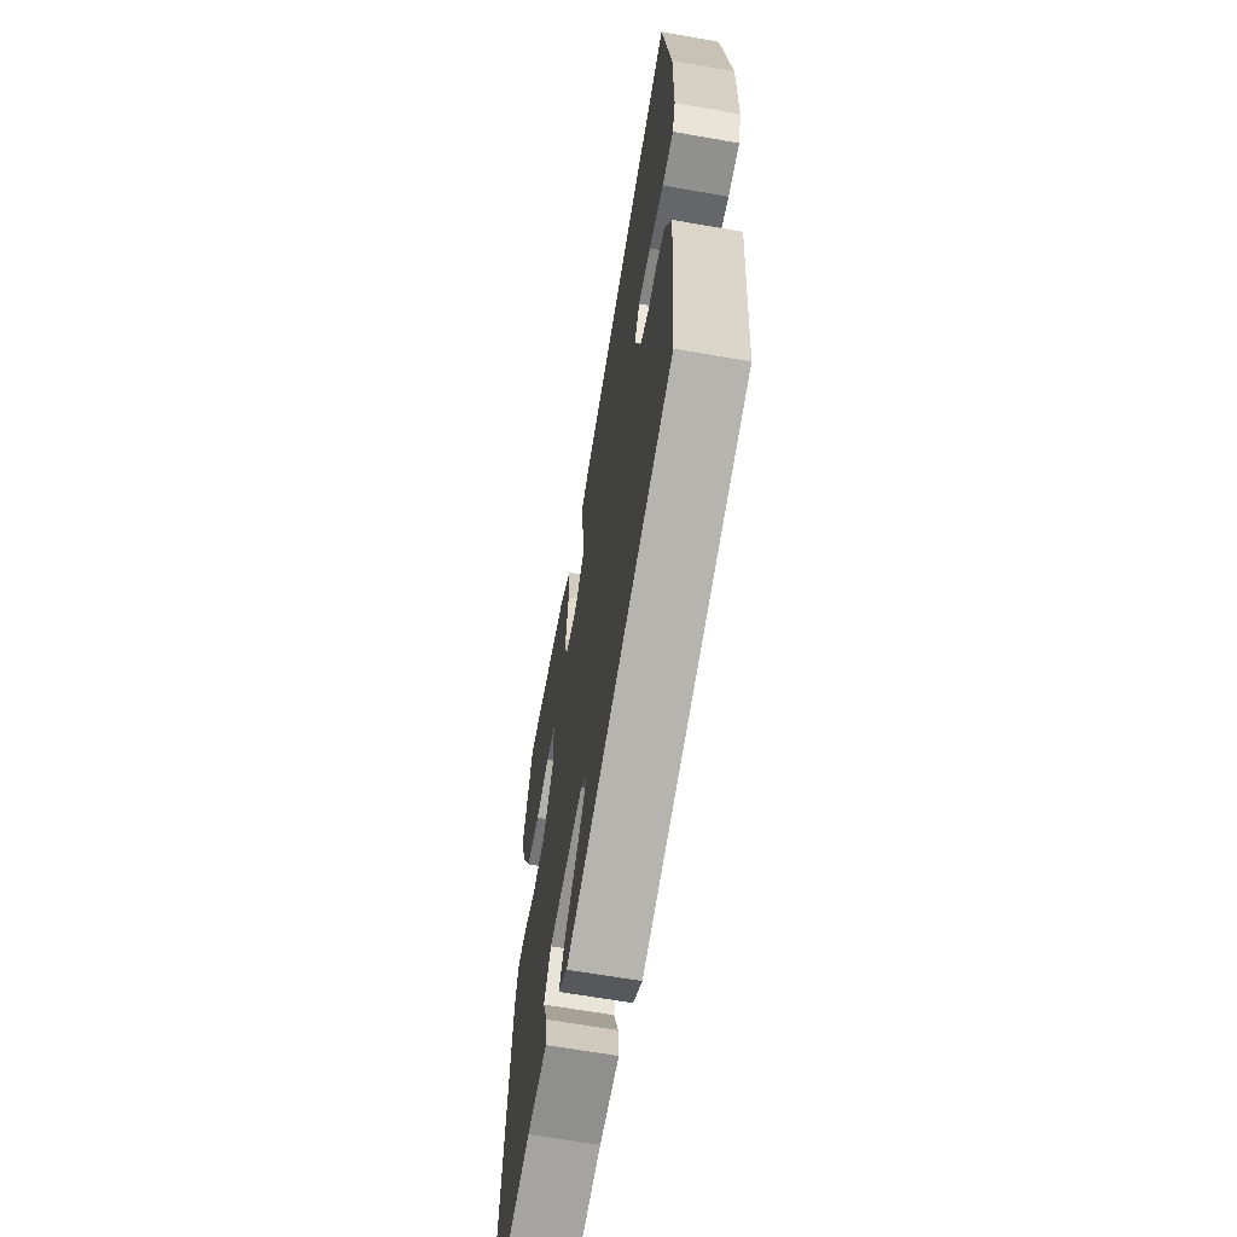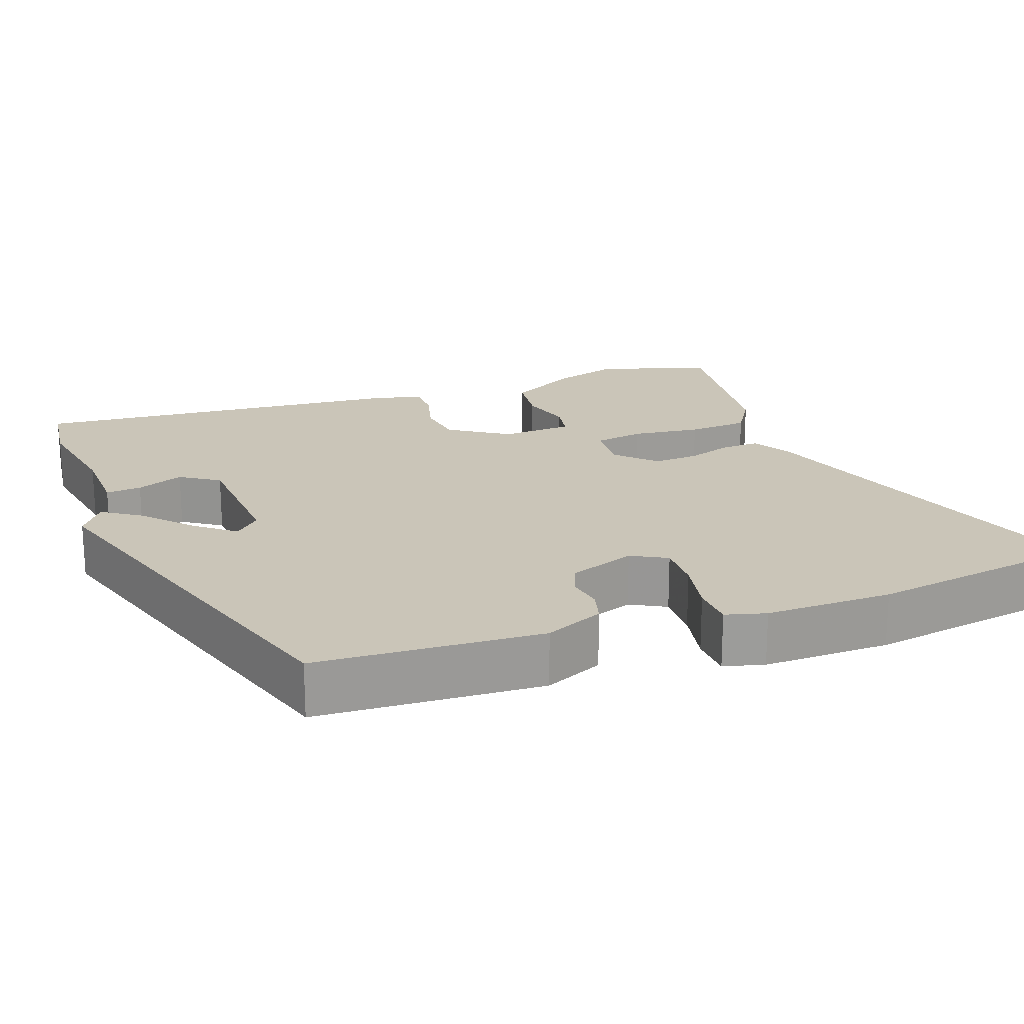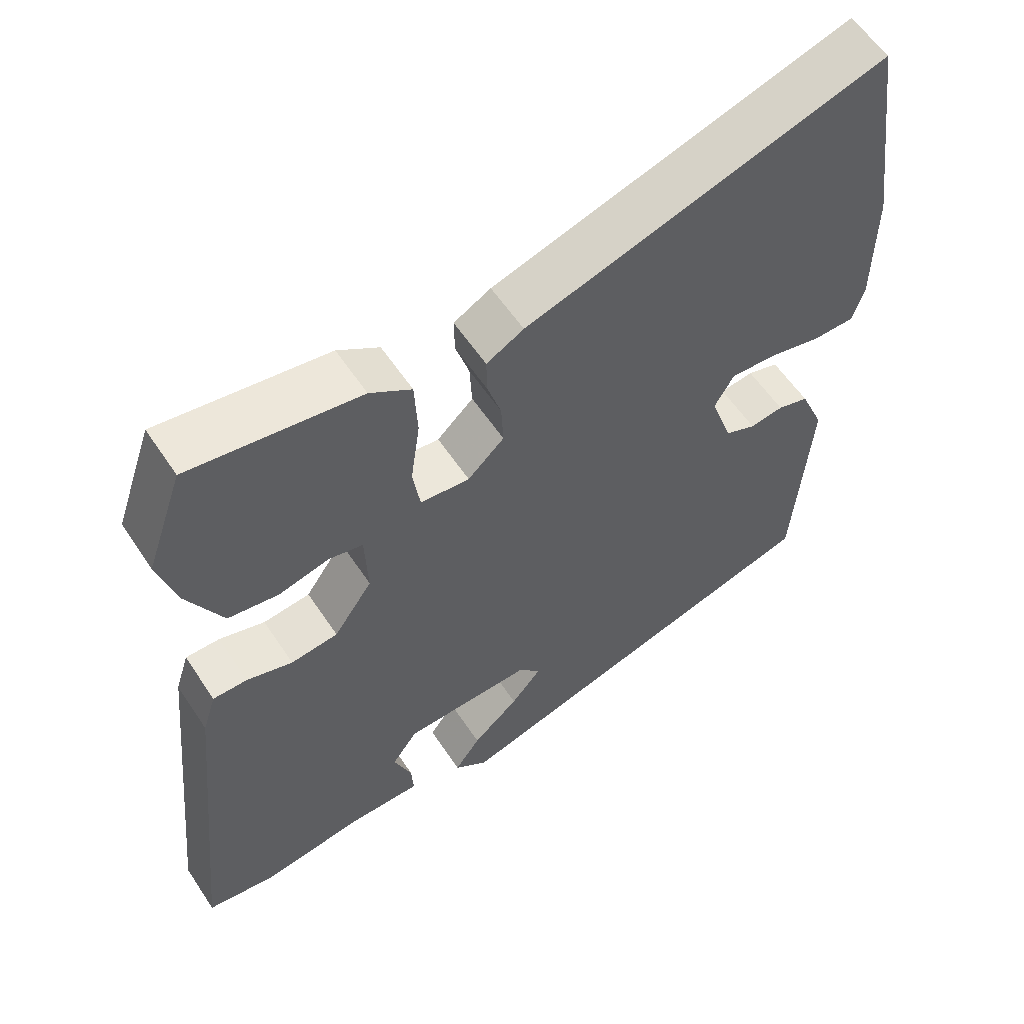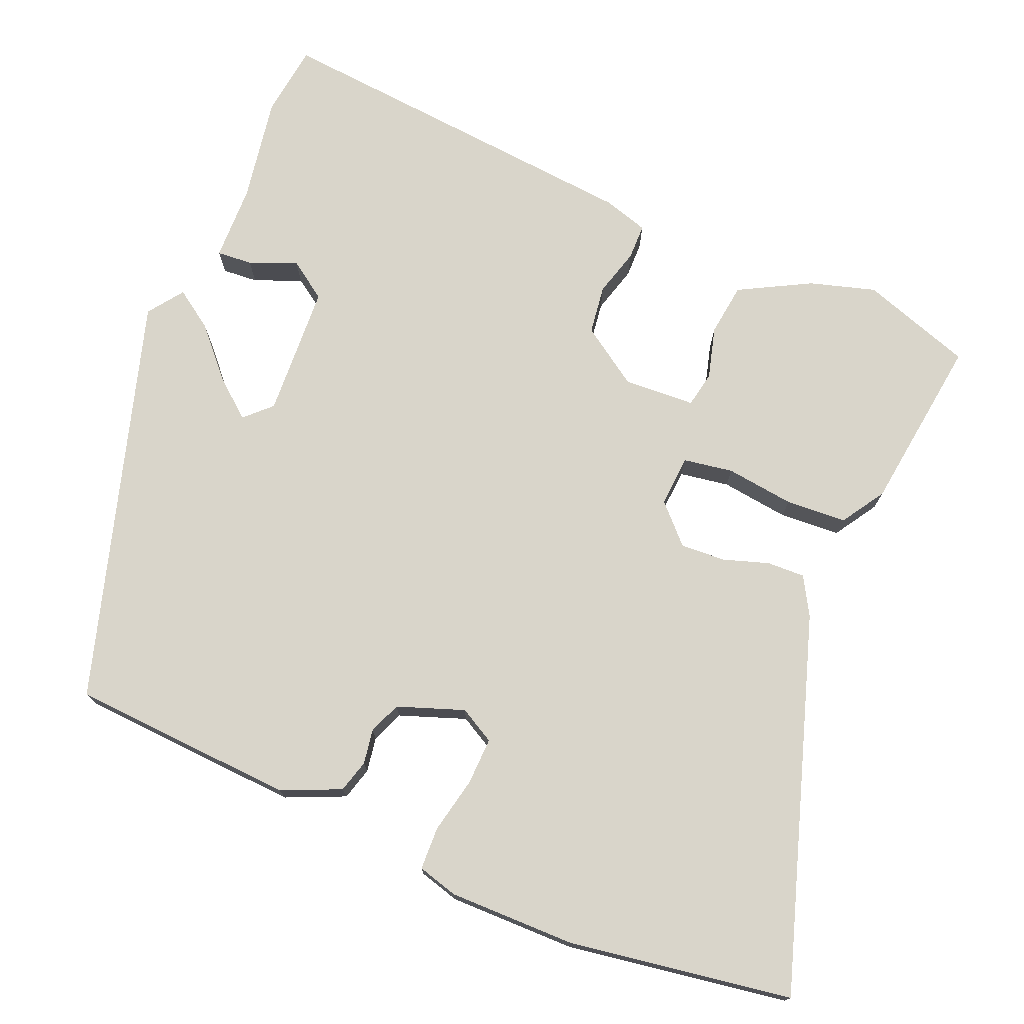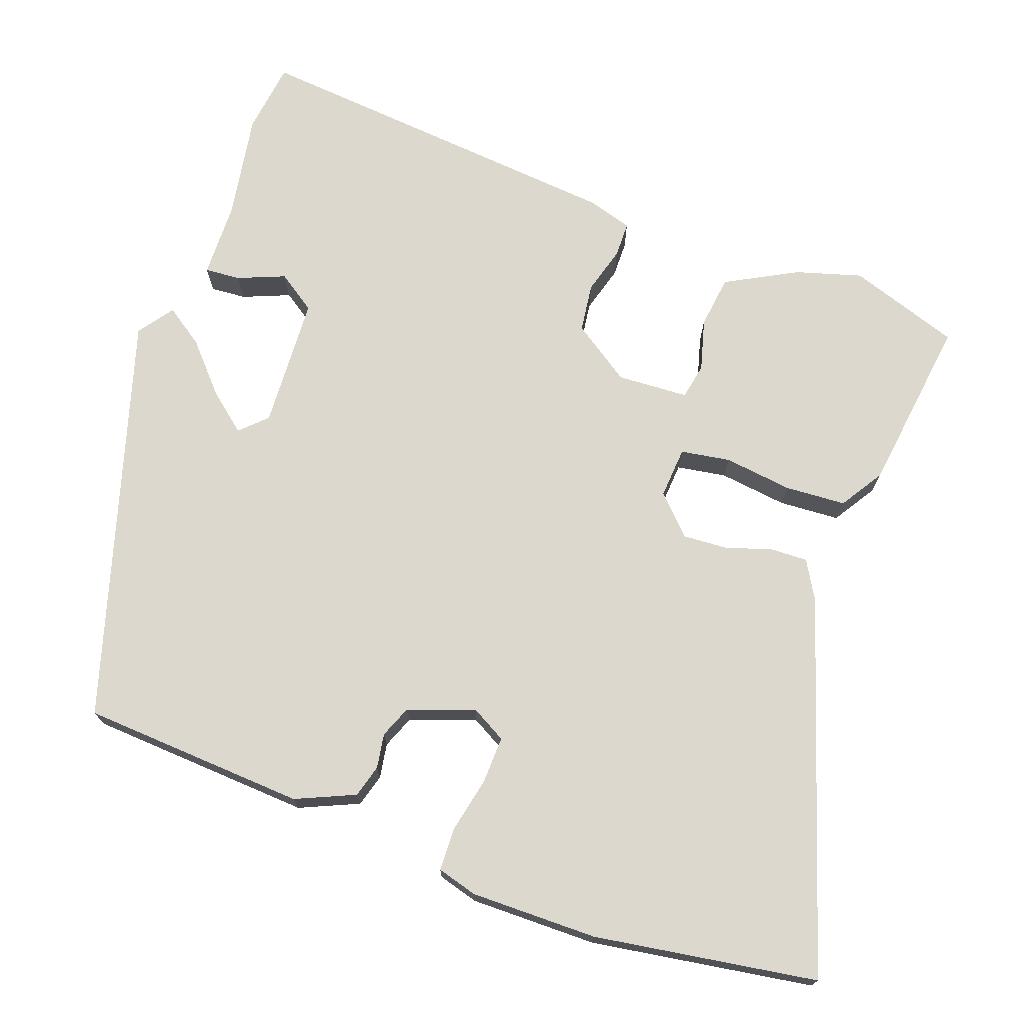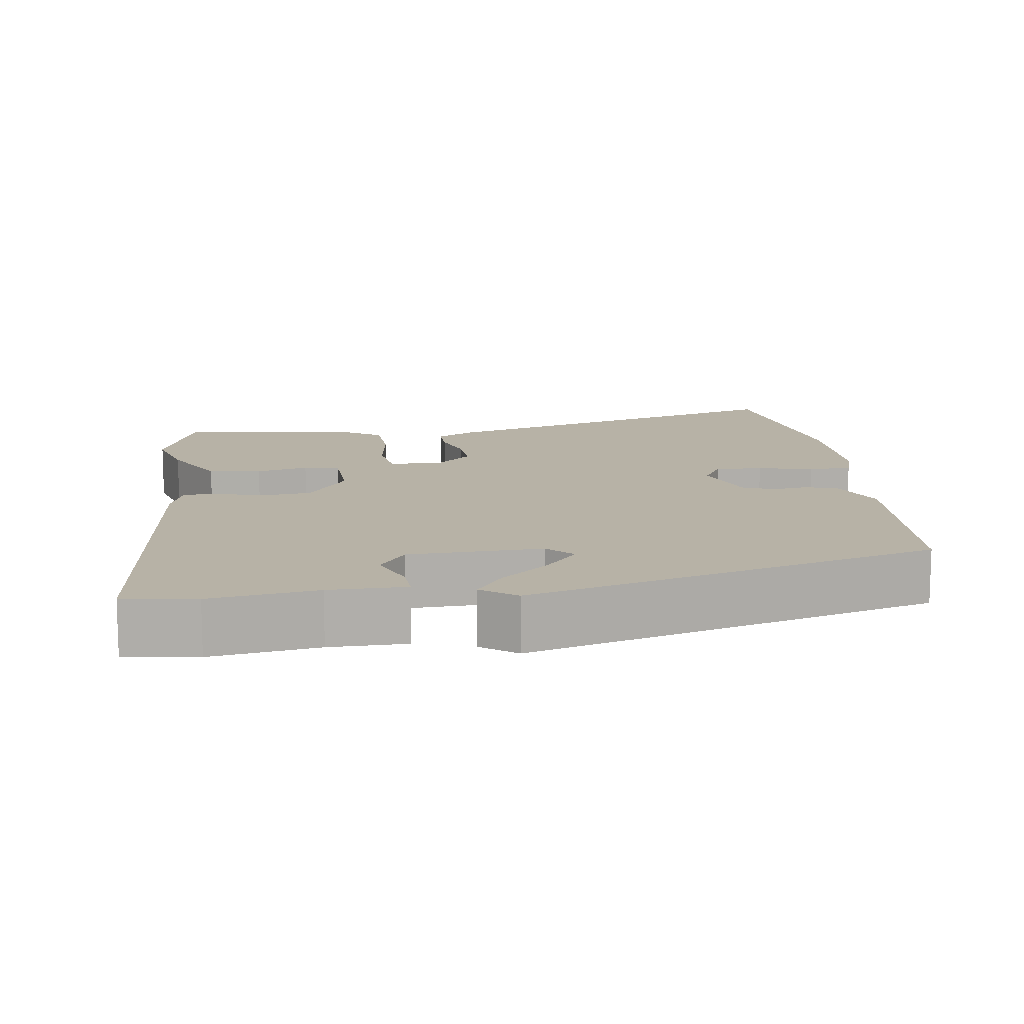
<metadata>
{"format":"obj","ext":"obj","renderer":"f3d","projection":"perspective","resolution":1024,"background":"white","views":[{"elev":-64.6,"azim":-100.0,"up":"+Z"},{"elev":20.4,"azim":-111.2,"up":"+Y"},{"elev":58.0,"azim":146.7,"up":"+Z"},{"elev":74.5,"azim":-68.0,"up":"+Y"},{"elev":72.4,"azim":-70.9,"up":"+Y"},{"elev":12.5,"azim":172.1,"up":"+Y"}]}
</metadata>
<code>
v -0.519 0.07 0.366
v -0.476 0.07 0.667
v 0.027 0.07 0.512
v 0.079 0.07 0.483
v 0.078 0.07 0.432
v 0.059 0.07 0.371
v 0.056 0.07 0.31
v 0.107 0.07 0.262
v 0.176 0.07 0.268
v 0.186 0.07 0.335
v 0.173 0.07 0.427
v 0.177 0.07 0.509
v 0.235 0.07 0.547
v 0.472 0.07 0.581
v 0.524 0.07 0.432
v 0.499 0.07 0.343
v 0.449 0.07 0.247
v 0.378 0.07 0.237
v 0.308 0.07 0.255
v 0.26 0.07 0.245
v 0.256 0.07 0.149
v 0.31 0.07 0.071
v 0.376 0.07 0.063
v 0.44 0.07 0.082
v 0.488 0.07 0.082
v 0.507 0.07 0.022
v 0.56 0.07 -0.491
v 0.463 0.07 -0.505
v 0.32 0.07 -0.483
v 0.217 0.07 -0.482
v 0.22 0.07 -0.434
v 0.245 0.07 -0.37
v 0.209 0.07 -0.319
v 0.03 0.07 -0.312
v -0.003 0.07 -0.347
v 0.04 0.07 -0.398
v 0.105 0.07 -0.455
v 0.141 0.07 -0.506
v 0.094 0.07 -0.541
v -0.455 0.07 -0.384
v -0.477 0.07 -0.081
v -0.443 0.07 -0.001
v -0.399 0.07 0.012
v -0.352 0.07 0.005
v -0.309 0.07 0.023
v -0.278 0.07 0.113
v -0.305 0.07 0.16
v -0.369 0.07 0.157
v -0.444 0.07 0.14
v -0.502 0.07 0.141
v -0.518 0.07 0.195
v -0.519 0 0.366
v -0.476 0 0.667
v 0.027 0 0.512
v 0.079 0 0.483
v 0.078 0 0.432
v 0.059 0 0.371
v 0.056 0 0.31
v 0.107 0 0.262
v 0.176 0 0.268
v 0.186 0 0.335
v 0.173 0 0.427
v 0.177 0 0.509
v 0.235 0 0.547
v 0.472 0 0.581
v 0.524 0 0.432
v 0.499 0 0.343
v 0.449 0 0.247
v 0.378 0 0.237
v 0.308 0 0.255
v 0.26 0 0.245
v 0.256 0 0.149
v 0.31 0 0.071
v 0.376 0 0.063
v 0.44 0 0.082
v 0.488 0 0.082
v 0.507 0 0.022
v 0.56 0 -0.491
v 0.463 0 -0.505
v 0.32 0 -0.483
v 0.217 0 -0.482
v 0.22 0 -0.434
v 0.245 0 -0.37
v 0.209 0 -0.319
v 0.03 0 -0.312
v -0.003 0 -0.347
v 0.04 0 -0.398
v 0.105 0 -0.455
v 0.141 0 -0.506
v 0.094 0 -0.541
v -0.455 0 -0.384
v -0.477 0 -0.081
v -0.443 0 -0.001
v -0.399 0 0.012
v -0.352 0 0.005
v -0.309 0 0.023
v -0.278 0 0.113
v -0.305 0 0.16
v -0.369 0 0.157
v -0.444 0 0.14
v -0.502 0 0.141
v -0.518 0 0.195
f 4 5 6
f 3 4 6
f 2 3 6
f 1 2 6
f 51 1 6
f 50 51 6
f 49 50 6
f 48 49 6
f 47 48 6 7
f 46 47 7 8
f 45 46 8 9
f 42 43 44
f 41 42 44
f 40 41 44
f 39 40 44
f 38 39 44
f 36 37 38
f 36 38 44
f 35 36 44
f 34 35 44 45
f 29 30 31 32
f 28 29 32
f 27 28 32
f 26 27 32
f 25 26 32
f 24 25 32
f 23 24 32
f 22 23 32 33
f 33 34 45
f 22 33 45
f 21 22 45
f 17 18 19
f 16 17 19
f 15 16 19
f 14 15 19
f 13 14 19
f 12 13 19
f 11 12 19
f 10 11 19
f 9 10 19 20
f 9 20 21 45
f 57 56 55
f 57 55 54
f 57 54 53
f 57 53 52
f 57 52 102
f 57 102 101
f 57 101 100
f 57 100 99
f 58 57 99 98
f 59 58 98 97
f 60 59 97 96
f 95 94 93
f 95 93 92
f 95 92 91
f 95 91 90
f 95 90 89
f 89 88 87
f 95 89 87
f 95 87 86
f 96 95 86 85
f 83 82 81 80
f 83 80 79
f 83 79 78
f 83 78 77
f 83 77 76
f 83 76 75
f 83 75 74
f 84 83 74 73
f 96 85 84
f 96 84 73
f 96 73 72
f 70 69 68
f 70 68 67
f 70 67 66
f 70 66 65
f 70 65 64
f 70 64 63
f 70 63 62
f 70 62 61
f 71 70 61 60
f 96 72 71 60
f 1 52 53 2
f 2 53 54 3
f 3 54 55 4
f 4 55 56 5
f 5 56 57 6
f 6 57 58 7
f 7 58 59 8
f 8 59 60 9
f 9 60 61 10
f 10 61 62 11
f 11 62 63 12
f 12 63 64 13
f 13 64 65 14
f 14 65 66 15
f 15 66 67 16
f 16 67 68 17
f 17 68 69 18
f 18 69 70 19
f 19 70 71 20
f 20 71 72 21
f 21 72 73 22
f 22 73 74 23
f 23 74 75 24
f 24 75 76 25
f 25 76 77 26
f 26 77 78 27
f 27 78 79 28
f 28 79 80 29
f 29 80 81 30
f 30 81 82 31
f 31 82 83 32
f 32 83 84 33
f 33 84 85 34
f 34 85 86 35
f 35 86 87 36
f 36 87 88 37
f 37 88 89 38
f 38 89 90 39
f 39 90 91 40
f 40 91 92 41
f 41 92 93 42
f 42 93 94 43
f 43 94 95 44
f 44 95 96 45
f 45 96 97 46
f 46 97 98 47
f 47 98 99 48
f 48 99 100 49
f 49 100 101 50
f 50 101 102 51
f 51 102 52 1

</code>
